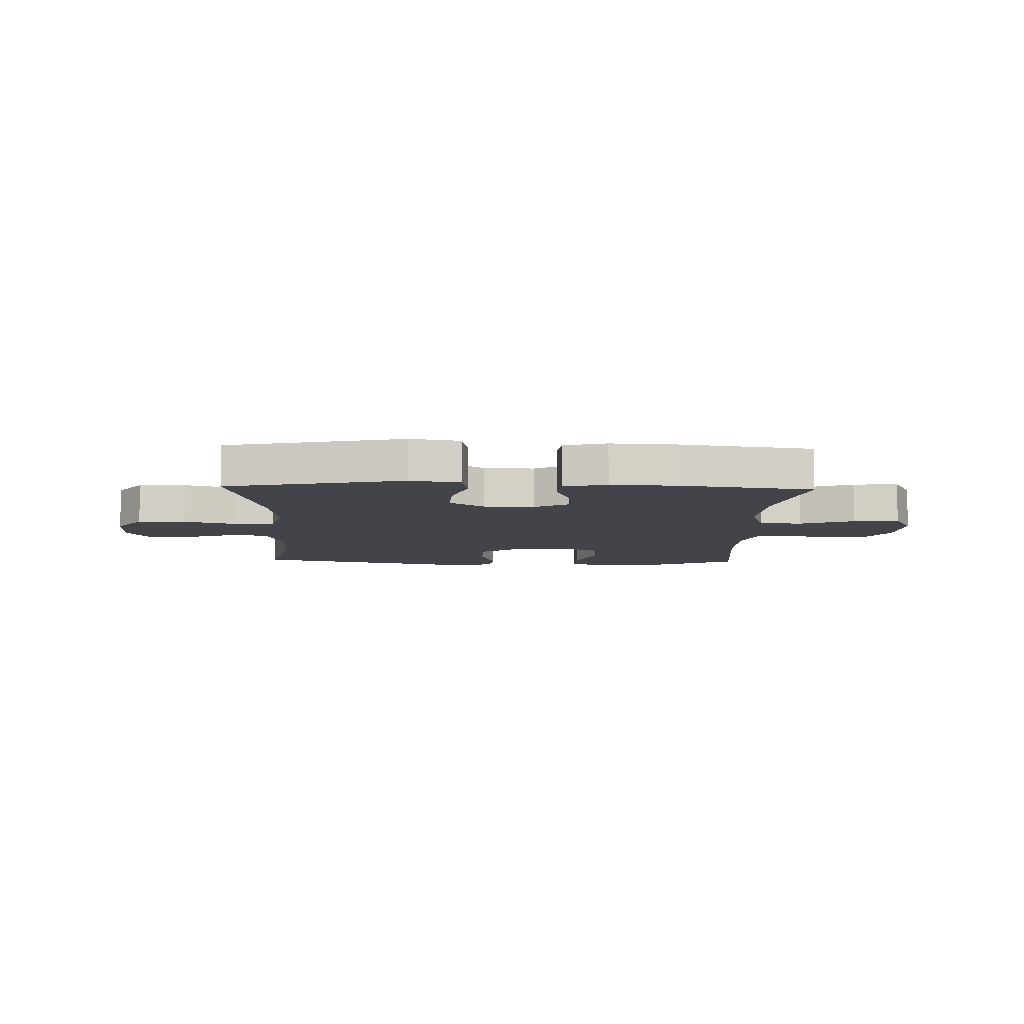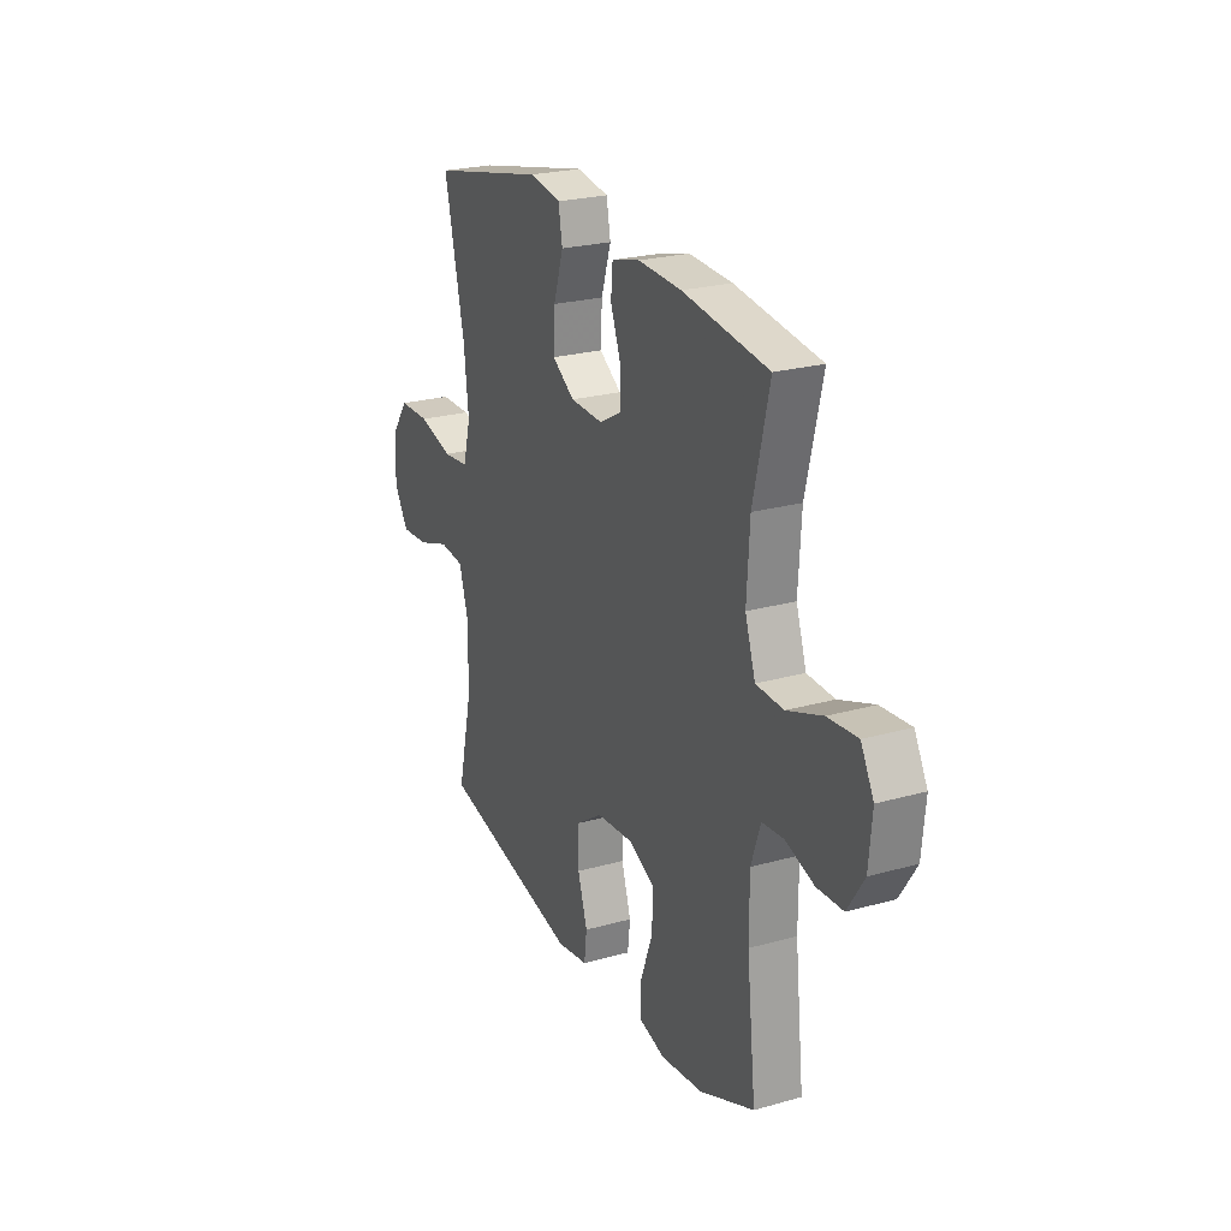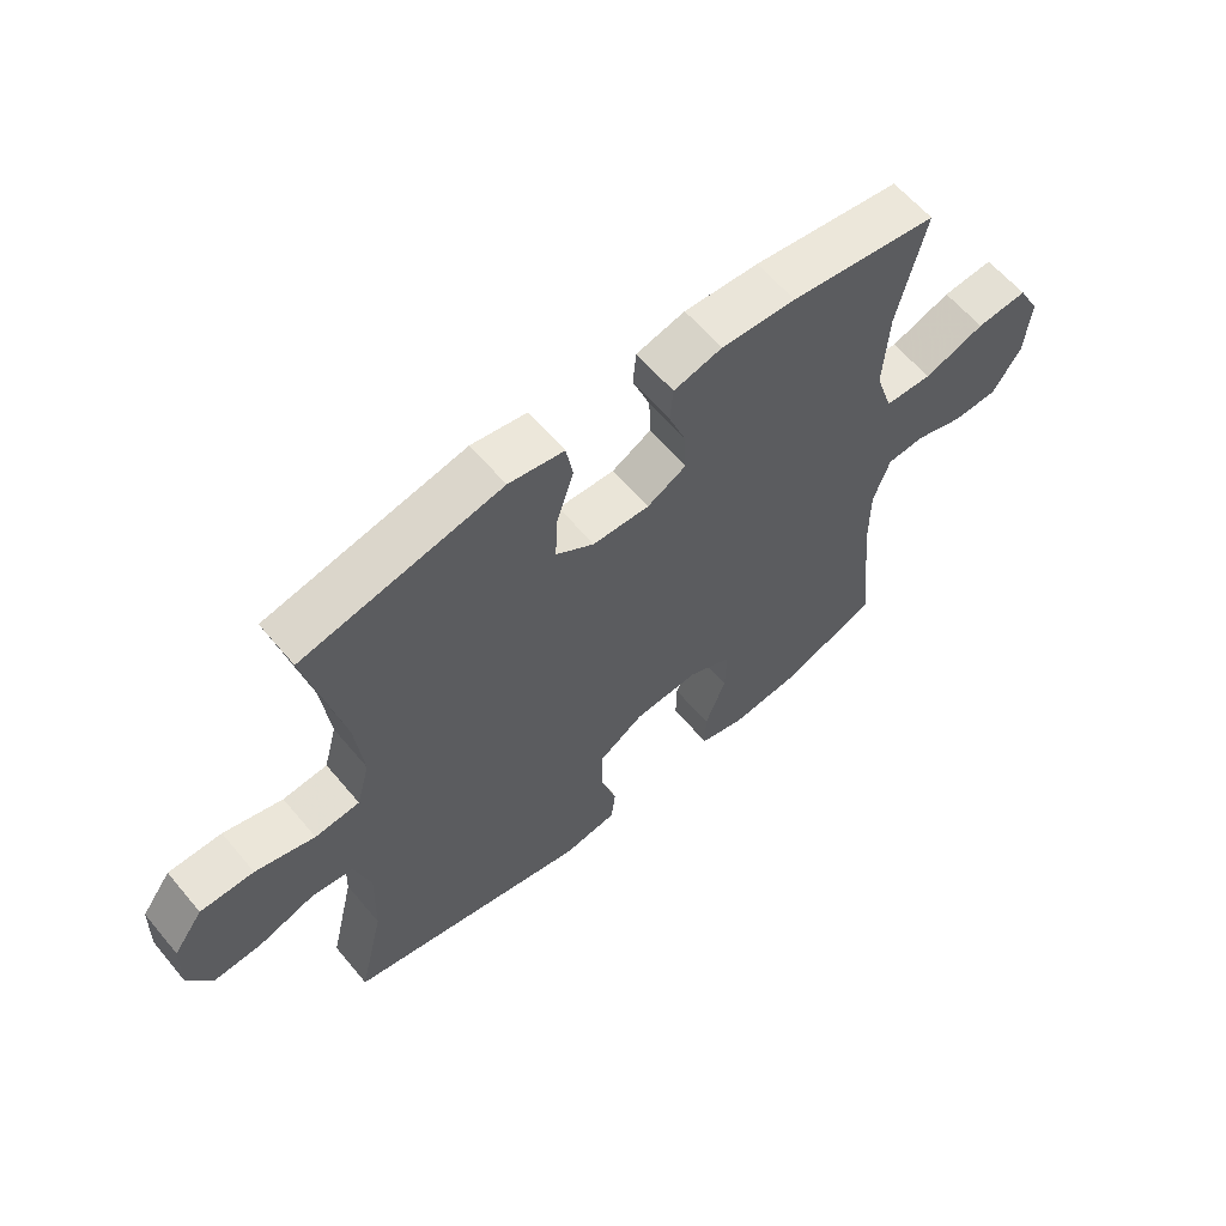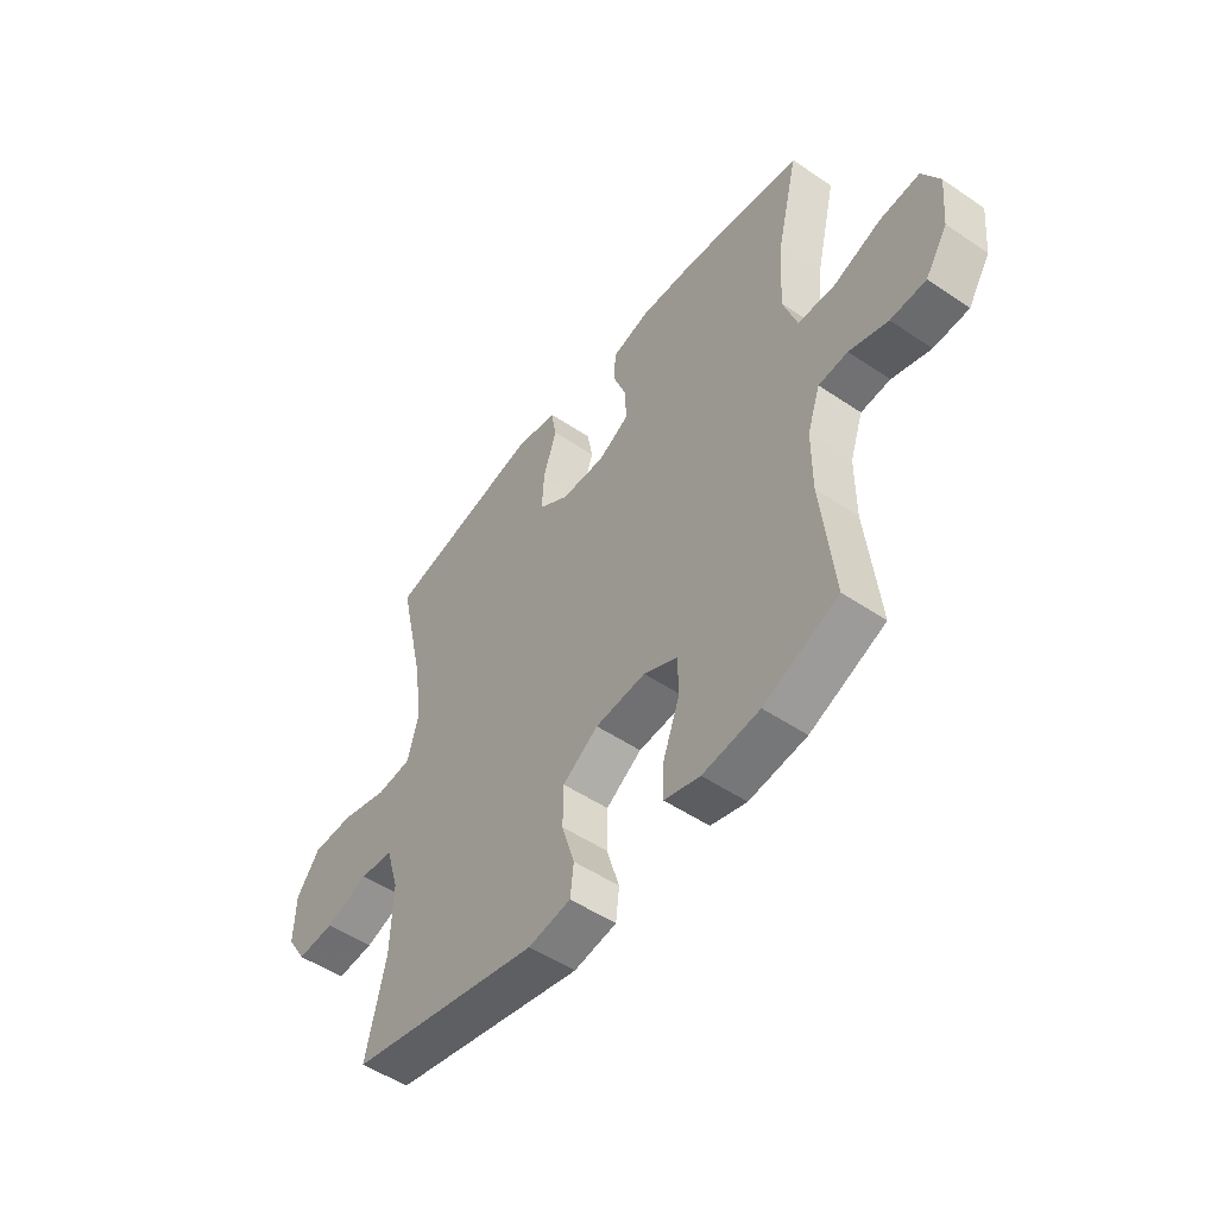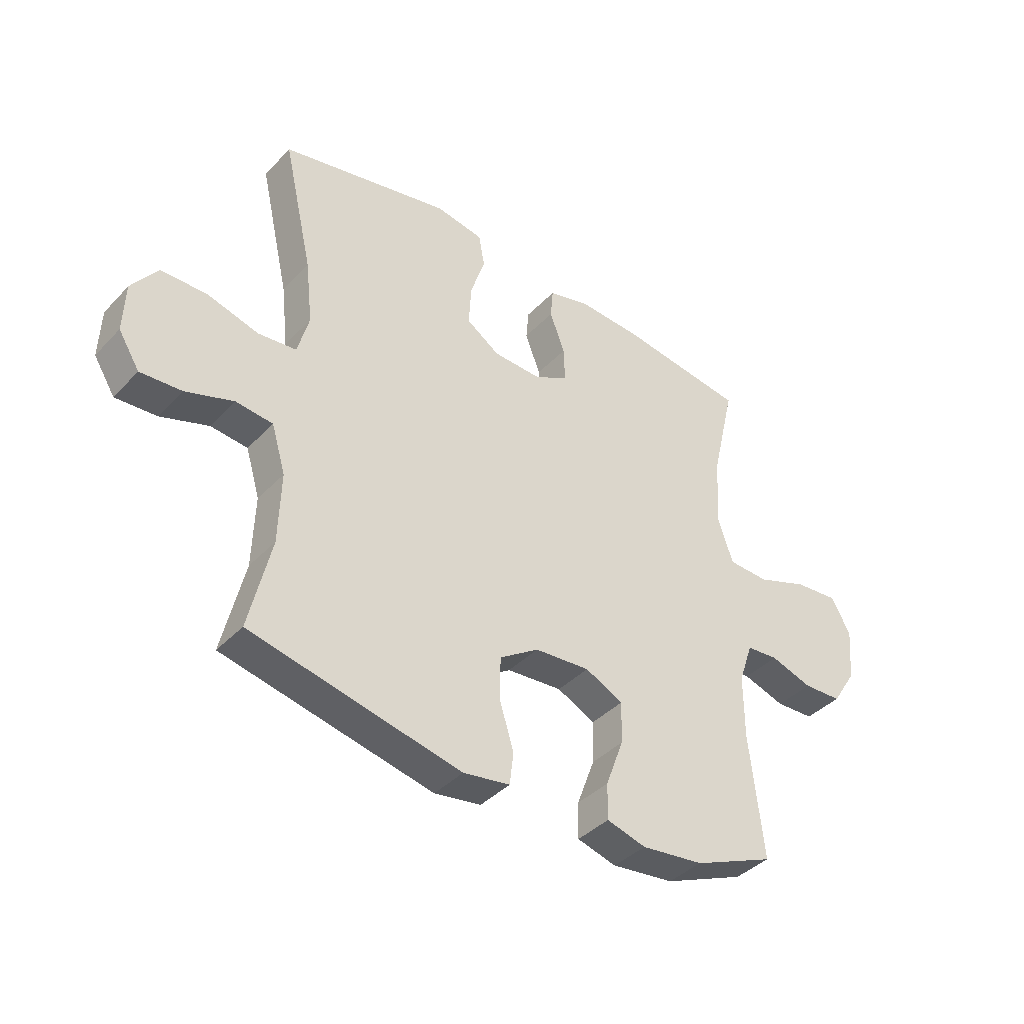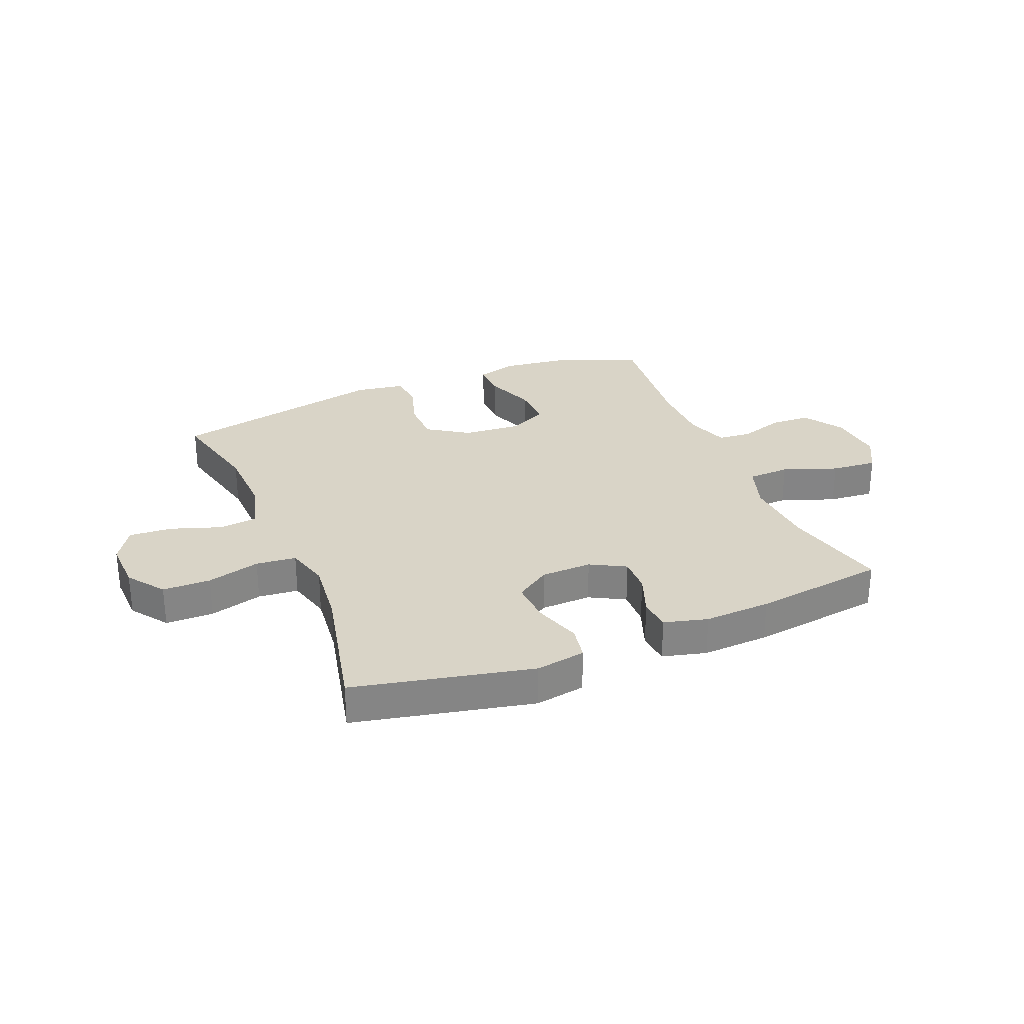
<metadata>
{"format":"obj","ext":"obj","renderer":"f3d","projection":"perspective","resolution":1024,"background":"white","views":[{"elev":-8.5,"azim":-1.9,"up":"+Y"},{"elev":23.9,"azim":64.9,"up":"+Z"},{"elev":61.0,"azim":-39.8,"up":"+Z"},{"elev":-51.2,"azim":53.6,"up":"+Z"},{"elev":-39.8,"azim":-38.4,"up":"+Z"},{"elev":28.7,"azim":-22.4,"up":"+Y"}]}
</metadata>
<code>
v -0.5 0.07 -0.5
v -0.46 0.07 -0.328
v -0.456 0.07 -0.197
v -0.482 0.07 -0.11
v -0.55 0.07 -0.103
v -0.638 0.07 -0.133
v -0.714 0.07 -0.138
v -0.753 0.07 -0.076
v -0.75 0.07 0.015
v -0.703 0.07 0.08
v -0.618 0.07 0.081
v -0.524 0.07 0.055
v -0.453 0.07 0.062
v -0.432 0.07 0.14
v -0.445 0.07 0.257
v -0.5 0.07 0.5
v -0.185 0.07 0.568
v -0.097 0.07 0.553
v -0.086 0.07 0.492
v -0.113 0.07 0.408
v -0.117 0.07 0.332
v -0.056 0.07 0.291
v 0.034 0.07 0.288
v 0.096 0.07 0.322
v 0.094 0.07 0.387
v 0.066 0.07 0.461
v 0.071 0.07 0.518
v 0.148 0.07 0.538
v 0.266 0.07 0.532
v 0.5 0.07 0.5
v 0.456 0.07 0.313
v 0.448 0.07 0.182
v 0.476 0.07 0.098
v 0.551 0.07 0.095
v 0.647 0.07 0.13
v 0.728 0.07 0.137
v 0.763 0.07 0.072
v 0.754 0.07 -0.026
v 0.709 0.07 -0.096
v 0.638 0.07 -0.099
v 0.56 0.07 -0.074
v 0.501 0.07 -0.079
v 0.475 0.07 -0.155
v 0.475 0.07 -0.272
v 0.5 0.07 -0.5
v 0.35 0.07 -0.563
v 0.235 0.07 -0.577
v 0.163 0.07 -0.557
v 0.164 0.07 -0.491
v 0.197 0.07 -0.402
v 0.199 0.07 -0.325
v 0.129 0.07 -0.291
v 0.027 0.07 -0.299
v -0.045 0.07 -0.347
v -0.046 0.07 -0.426
v -0.02 0.07 -0.51
v -0.027 0.07 -0.57
v -0.113 0.07 -0.584
v -0.5 0 -0.5
v -0.46 0 -0.328
v -0.456 0 -0.197
v -0.482 0 -0.11
v -0.55 0 -0.103
v -0.638 0 -0.133
v -0.714 0 -0.138
v -0.753 0 -0.076
v -0.75 0 0.015
v -0.703 0 0.08
v -0.618 0 0.081
v -0.524 0 0.055
v -0.453 0 0.062
v -0.432 0 0.14
v -0.445 0 0.257
v -0.5 0 0.5
v -0.185 0 0.568
v -0.097 0 0.553
v -0.086 0 0.492
v -0.113 0 0.408
v -0.117 0 0.332
v -0.056 0 0.291
v 0.034 0 0.288
v 0.096 0 0.322
v 0.094 0 0.387
v 0.066 0 0.461
v 0.071 0 0.518
v 0.148 0 0.538
v 0.266 0 0.532
v 0.5 0 0.5
v 0.456 0 0.313
v 0.448 0 0.182
v 0.476 0 0.098
v 0.551 0 0.095
v 0.647 0 0.13
v 0.728 0 0.137
v 0.763 0 0.072
v 0.754 0 -0.026
v 0.709 0 -0.096
v 0.638 0 -0.099
v 0.56 0 -0.074
v 0.501 0 -0.079
v 0.475 0 -0.155
v 0.475 0 -0.272
v 0.5 0 -0.5
v 0.35 0 -0.563
v 0.235 0 -0.577
v 0.163 0 -0.557
v 0.164 0 -0.491
v 0.197 0 -0.402
v 0.199 0 -0.325
v 0.129 0 -0.291
v 0.027 0 -0.299
v -0.045 0 -0.347
v -0.046 0 -0.426
v -0.02 0 -0.51
v -0.027 0 -0.57
v -0.113 0 -0.584
f 58 1 2
f 57 58 2
f 56 57 2
f 55 56 2
f 54 55 2 3
f 53 54 3 4
f 52 53 4
f 48 49 50
f 47 48 50
f 46 47 50
f 45 46 50
f 44 45 50
f 43 44 50 51
f 42 43 51 52
f 39 40 41
f 38 39 41
f 37 38 41
f 36 37 41
f 35 36 41
f 34 35 41
f 33 34 41 42
f 42 52 4
f 33 42 4
f 32 33 4
f 29 30 31
f 28 29 31
f 27 28 31
f 26 27 31
f 25 26 31
f 24 25 31 32
f 18 19 20
f 17 18 20
f 16 17 20
f 15 16 20
f 14 15 20 21
f 13 14 21 22
f 10 11 12
f 9 10 12
f 8 9 12
f 7 8 12
f 6 7 12
f 5 6 12
f 5 12 13
f 32 4 5
f 24 32 5
f 23 24 5
f 5 13 22 23
f 60 59 116
f 60 116 115
f 60 115 114
f 60 114 113
f 61 60 113 112
f 62 61 112 111
f 62 111 110
f 108 107 106
f 108 106 105
f 108 105 104
f 108 104 103
f 108 103 102
f 109 108 102 101
f 110 109 101 100
f 99 98 97
f 99 97 96
f 99 96 95
f 99 95 94
f 99 94 93
f 99 93 92
f 100 99 92 91
f 62 110 100
f 62 100 91
f 62 91 90
f 89 88 87
f 89 87 86
f 89 86 85
f 89 85 84
f 89 84 83
f 90 89 83 82
f 78 77 76
f 78 76 75
f 78 75 74
f 78 74 73
f 79 78 73 72
f 80 79 72 71
f 70 69 68
f 70 68 67
f 70 67 66
f 70 66 65
f 70 65 64
f 70 64 63
f 71 70 63
f 63 62 90
f 63 90 82
f 63 82 81
f 81 80 71 63
f 1 59 60 2
f 2 60 61 3
f 3 61 62 4
f 4 62 63 5
f 5 63 64 6
f 6 64 65 7
f 7 65 66 8
f 8 66 67 9
f 9 67 68 10
f 10 68 69 11
f 11 69 70 12
f 12 70 71 13
f 13 71 72 14
f 14 72 73 15
f 15 73 74 16
f 16 74 75 17
f 17 75 76 18
f 18 76 77 19
f 19 77 78 20
f 20 78 79 21
f 21 79 80 22
f 22 80 81 23
f 23 81 82 24
f 24 82 83 25
f 25 83 84 26
f 26 84 85 27
f 27 85 86 28
f 28 86 87 29
f 29 87 88 30
f 30 88 89 31
f 31 89 90 32
f 32 90 91 33
f 33 91 92 34
f 34 92 93 35
f 35 93 94 36
f 36 94 95 37
f 37 95 96 38
f 38 96 97 39
f 39 97 98 40
f 40 98 99 41
f 41 99 100 42
f 42 100 101 43
f 43 101 102 44
f 44 102 103 45
f 45 103 104 46
f 46 104 105 47
f 47 105 106 48
f 48 106 107 49
f 49 107 108 50
f 50 108 109 51
f 51 109 110 52
f 52 110 111 53
f 53 111 112 54
f 54 112 113 55
f 55 113 114 56
f 56 114 115 57
f 57 115 116 58
f 58 116 59 1

</code>
